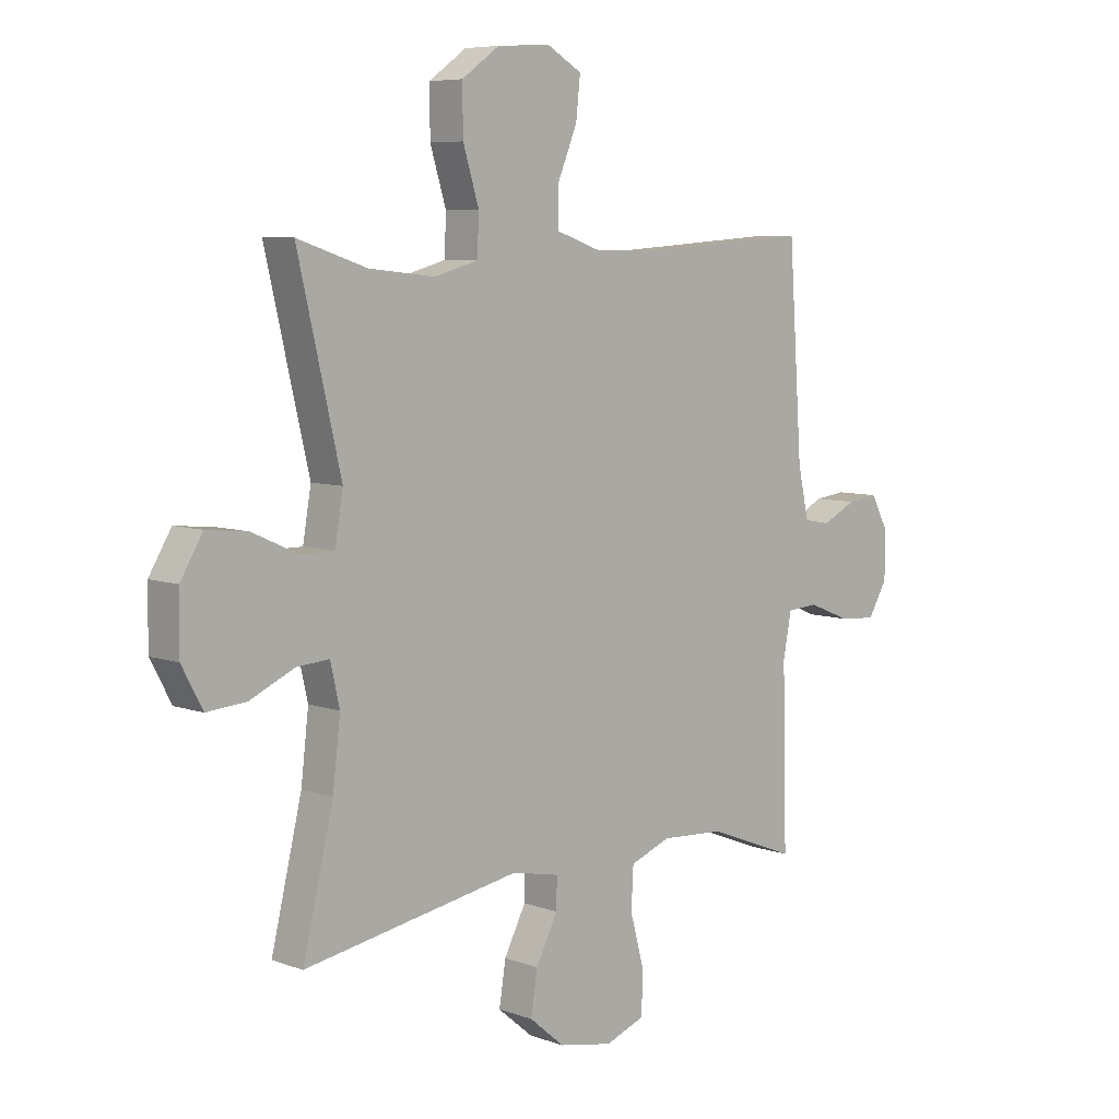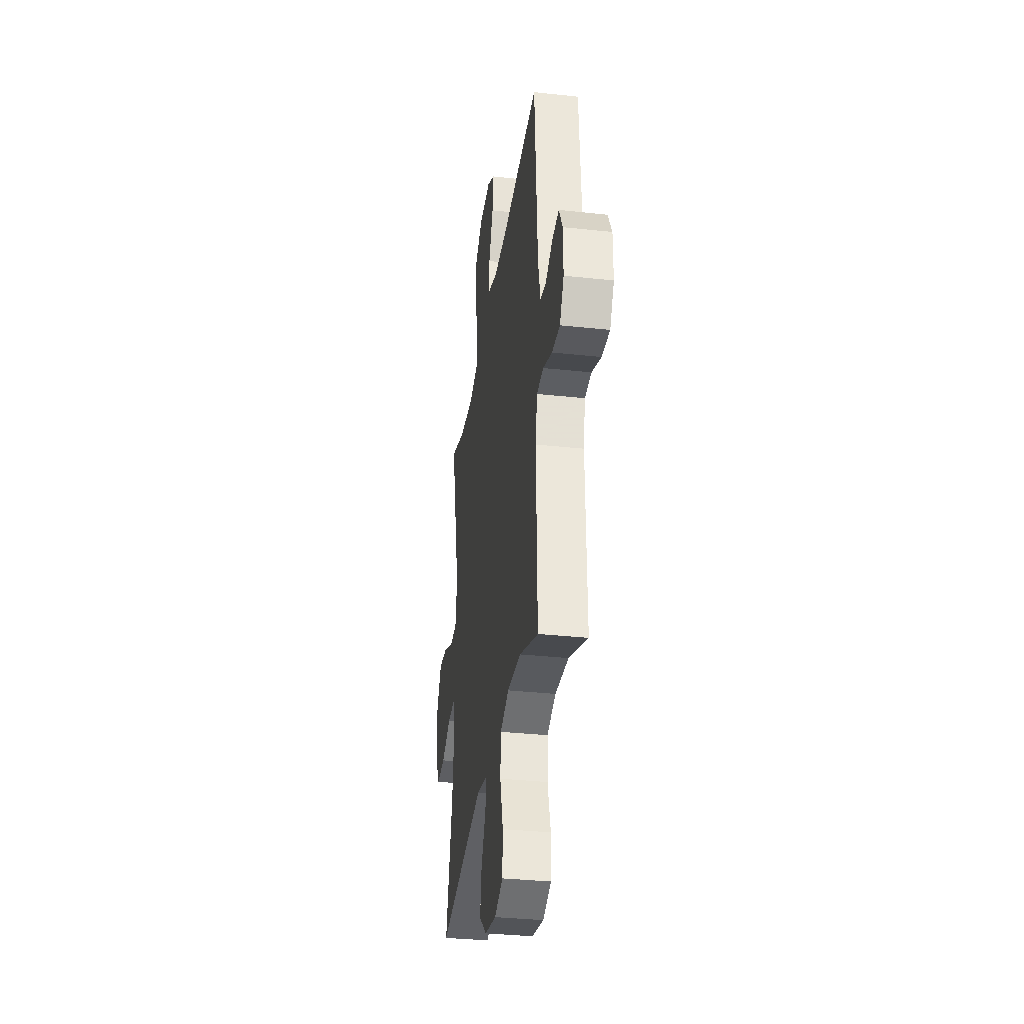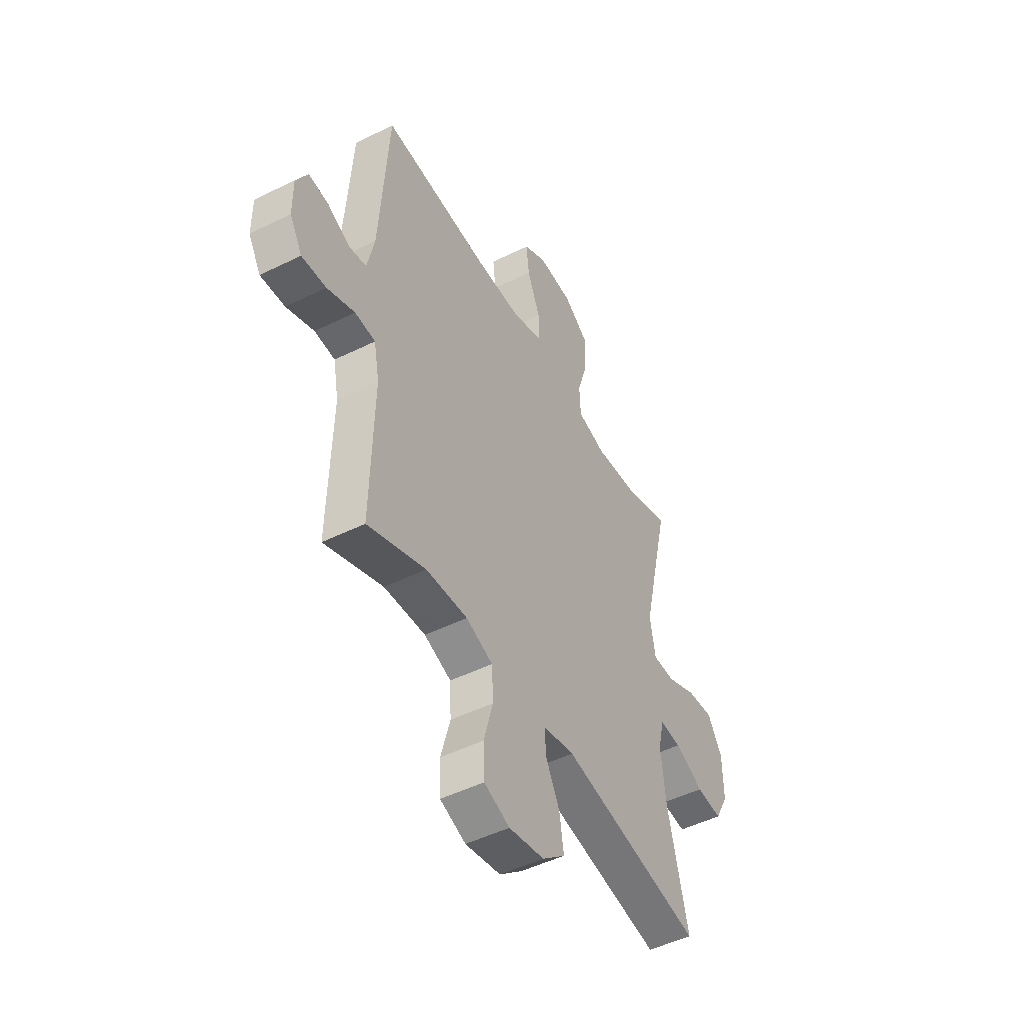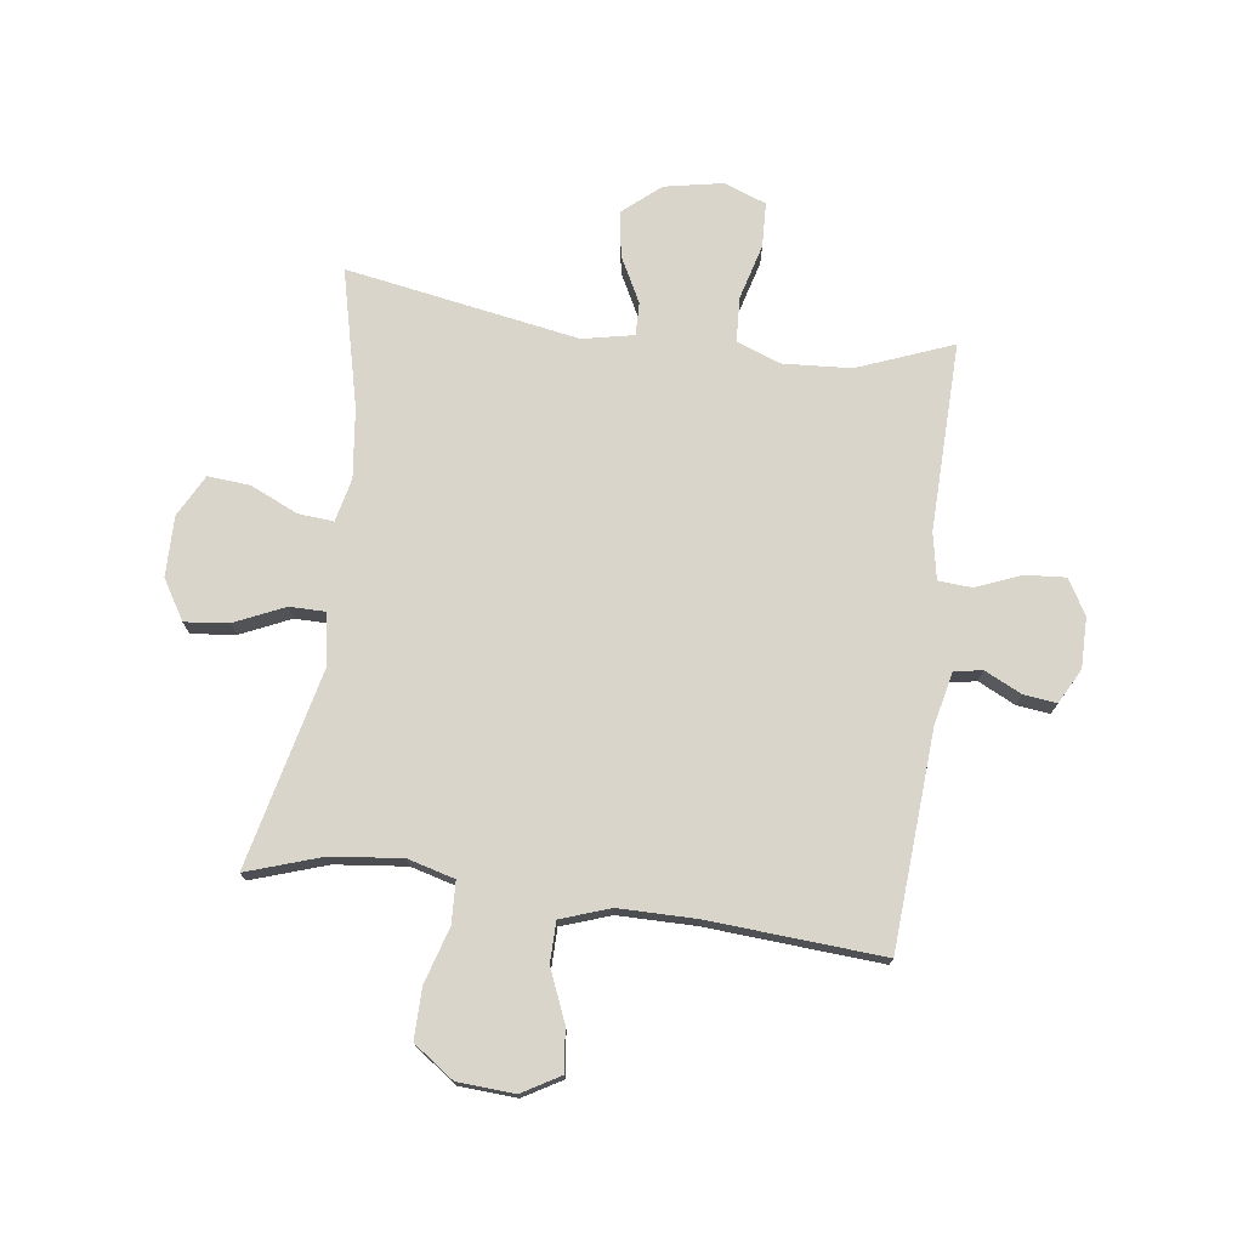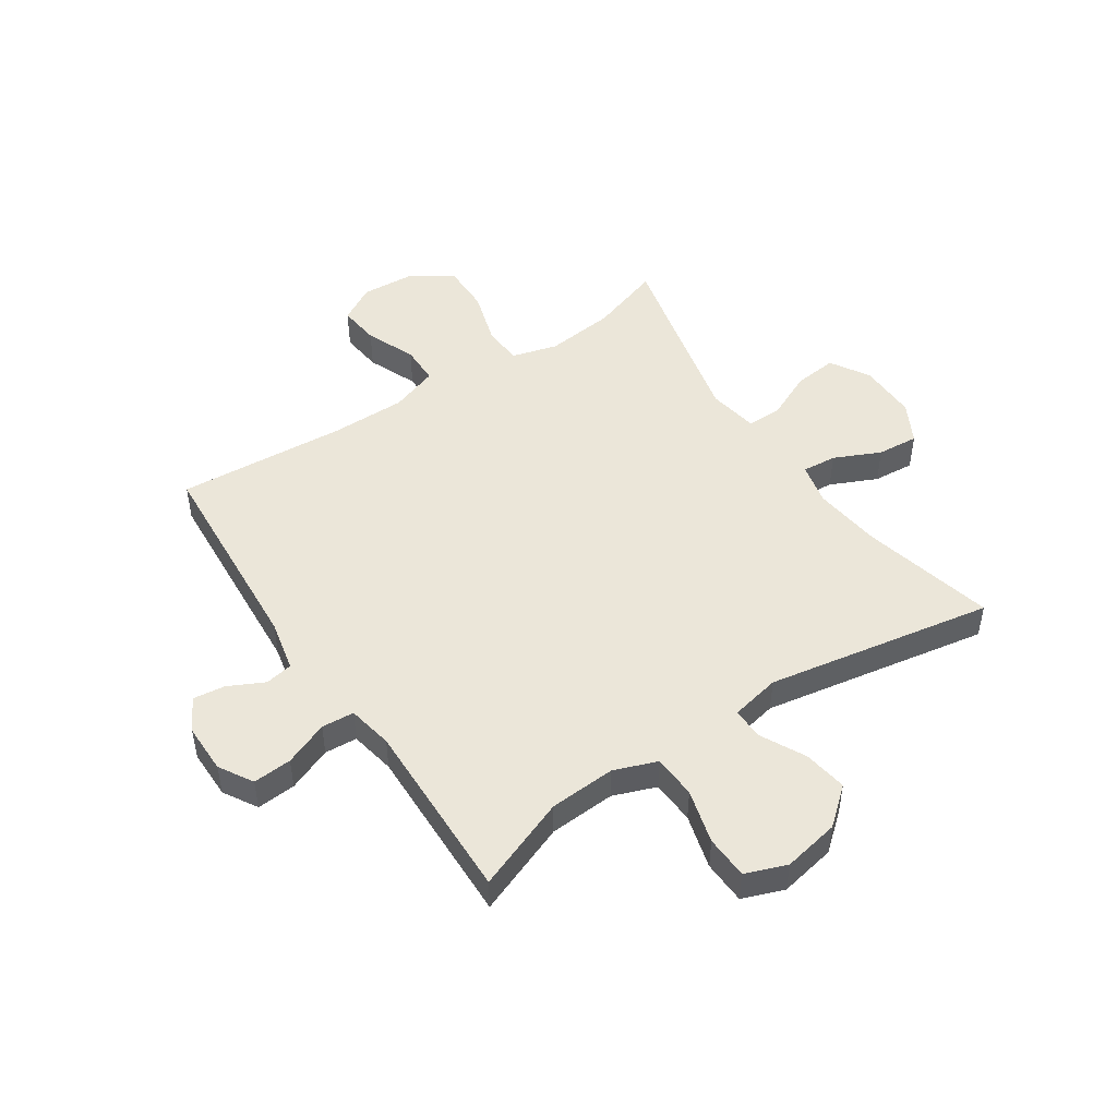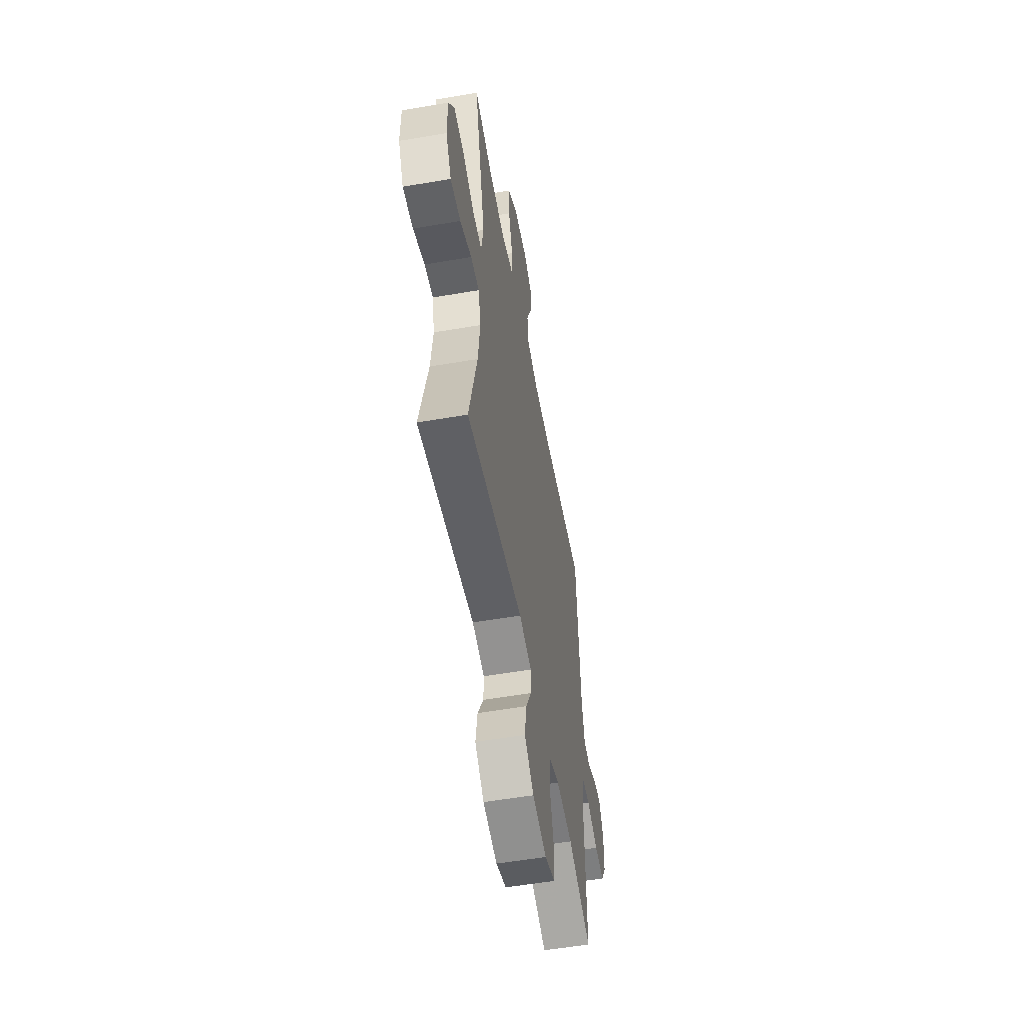
<metadata>
{"format":"obj","ext":"obj","renderer":"f3d","projection":"perspective","resolution":1024,"background":"white","views":[{"elev":7.0,"azim":-43.9,"up":"+Z"},{"elev":-34.0,"azim":81.6,"up":"+Z"},{"elev":-48.8,"azim":118.8,"up":"+Z"},{"elev":74.4,"azim":7.5,"up":"+Y"},{"elev":48.4,"azim":146.3,"up":"+Y"},{"elev":-55.2,"azim":-79.7,"up":"+Z"}]}
</metadata>
<code>
v 0.5 0.07 -0.5
v 0.338 0.07 -0.437
v 0.222 0.07 -0.43
v 0.147 0.07 -0.458
v 0.143 0.07 -0.534
v 0.169 0.07 -0.629
v 0.166 0.07 -0.705
v 0.094 0.07 -0.732
v -0.005 0.07 -0.713
v -0.069 0.07 -0.659
v -0.057 0.07 -0.582
v -0.017 0.07 -0.504
v -0.016 0.07 -0.448
v -0.103 0.07 -0.43
v -0.5 0.07 -0.5
v -0.444 0.07 -0.266
v -0.43 0.07 -0.147
v -0.447 0.07 -0.073
v -0.507 0.07 -0.078
v -0.588 0.07 -0.115
v -0.66 0.07 -0.121
v -0.698 0.07 -0.05
v -0.697 0.07 0.053
v -0.656 0.07 0.121
v -0.581 0.07 0.113
v -0.497 0.07 0.075
v -0.436 0.07 0.075
v -0.421 0.07 0.163
v -0.5 0.07 0.5
v -0.373 0.07 0.458
v -0.252 0.07 0.445
v -0.172 0.07 0.467
v -0.169 0.07 0.538
v -0.198 0.07 0.633
v -0.199 0.07 0.719
v -0.13 0.07 0.768
v -0.033 0.07 0.774
v 0.031 0.07 0.737
v 0.023 0.07 0.664
v -0.013 0.07 0.577
v -0.012 0.07 0.508
v 0.072 0.07 0.479
v 0.203 0.07 0.479
v 0.5 0.07 0.5
v 0.525 0.07 0.135
v 0.545 0.07 0.044
v 0.593 0.07 0.035
v 0.656 0.07 0.066
v 0.712 0.07 0.073
v 0.744 0.07 0.014
v 0.744 0.07 -0.073
v 0.709 0.07 -0.132
v 0.641 0.07 -0.127
v 0.564 0.07 -0.096
v 0.507 0.07 -0.1
v 0.492 0.07 -0.179
v 0.5 0 -0.5
v 0.338 0 -0.437
v 0.222 0 -0.43
v 0.147 0 -0.458
v 0.143 0 -0.534
v 0.169 0 -0.629
v 0.166 0 -0.705
v 0.094 0 -0.732
v -0.005 0 -0.713
v -0.069 0 -0.659
v -0.057 0 -0.582
v -0.017 0 -0.504
v -0.016 0 -0.448
v -0.103 0 -0.43
v -0.5 0 -0.5
v -0.444 0 -0.266
v -0.43 0 -0.147
v -0.447 0 -0.073
v -0.507 0 -0.078
v -0.588 0 -0.115
v -0.66 0 -0.121
v -0.698 0 -0.05
v -0.697 0 0.053
v -0.656 0 0.121
v -0.581 0 0.113
v -0.497 0 0.075
v -0.436 0 0.075
v -0.421 0 0.163
v -0.5 0 0.5
v -0.373 0 0.458
v -0.252 0 0.445
v -0.172 0 0.467
v -0.169 0 0.538
v -0.198 0 0.633
v -0.199 0 0.719
v -0.13 0 0.768
v -0.033 0 0.774
v 0.031 0 0.737
v 0.023 0 0.664
v -0.013 0 0.577
v -0.012 0 0.508
v 0.072 0 0.479
v 0.203 0 0.479
v 0.5 0 0.5
v 0.525 0 0.135
v 0.545 0 0.044
v 0.593 0 0.035
v 0.656 0 0.066
v 0.712 0 0.073
v 0.744 0 0.014
v 0.744 0 -0.073
v 0.709 0 -0.132
v 0.641 0 -0.127
v 0.564 0 -0.096
v 0.507 0 -0.1
v 0.492 0 -0.179
f 52 53 54
f 51 52 54
f 50 51 54
f 49 50 54
f 48 49 54
f 47 48 54
f 46 47 54 55
f 45 46 55
f 45 55 56
f 44 45 56
f 43 44 56
f 38 39 40
f 37 38 40
f 36 37 40
f 35 36 40
f 34 35 40
f 33 34 40
f 32 33 40 41
f 31 32 41 42
f 28 29 30
f 28 30 31
f 56 1 2
f 43 56 2
f 42 43 2
f 31 42 2
f 28 31 2
f 27 28 2
f 24 25 26
f 23 24 26
f 22 23 26
f 21 22 26
f 20 21 26
f 19 20 26
f 14 15 16
f 13 14 16 17
f 10 11 12
f 9 10 12
f 8 9 12
f 7 8 12
f 6 7 12
f 5 6 12
f 4 5 12 13
f 13 17 18
f 4 13 18
f 3 4 18
f 18 19 26 27
f 2 3 18 27
f 110 109 108
f 110 108 107
f 110 107 106
f 110 106 105
f 110 105 104
f 110 104 103
f 111 110 103 102
f 111 102 101
f 112 111 101
f 112 101 100
f 112 100 99
f 96 95 94
f 96 94 93
f 96 93 92
f 96 92 91
f 96 91 90
f 96 90 89
f 97 96 89 88
f 98 97 88 87
f 86 85 84
f 87 86 84
f 58 57 112
f 58 112 99
f 58 99 98
f 58 98 87
f 58 87 84
f 58 84 83
f 82 81 80
f 82 80 79
f 82 79 78
f 82 78 77
f 82 77 76
f 82 76 75
f 72 71 70
f 73 72 70 69
f 68 67 66
f 68 66 65
f 68 65 64
f 68 64 63
f 68 63 62
f 68 62 61
f 69 68 61 60
f 74 73 69
f 74 69 60
f 74 60 59
f 83 82 75 74
f 83 74 59 58
f 1 57 58 2
f 2 58 59 3
f 3 59 60 4
f 4 60 61 5
f 5 61 62 6
f 6 62 63 7
f 7 63 64 8
f 8 64 65 9
f 9 65 66 10
f 10 66 67 11
f 11 67 68 12
f 12 68 69 13
f 13 69 70 14
f 14 70 71 15
f 15 71 72 16
f 16 72 73 17
f 17 73 74 18
f 18 74 75 19
f 19 75 76 20
f 20 76 77 21
f 21 77 78 22
f 22 78 79 23
f 23 79 80 24
f 24 80 81 25
f 25 81 82 26
f 26 82 83 27
f 27 83 84 28
f 28 84 85 29
f 29 85 86 30
f 30 86 87 31
f 31 87 88 32
f 32 88 89 33
f 33 89 90 34
f 34 90 91 35
f 35 91 92 36
f 36 92 93 37
f 37 93 94 38
f 38 94 95 39
f 39 95 96 40
f 40 96 97 41
f 41 97 98 42
f 42 98 99 43
f 43 99 100 44
f 44 100 101 45
f 45 101 102 46
f 46 102 103 47
f 47 103 104 48
f 48 104 105 49
f 49 105 106 50
f 50 106 107 51
f 51 107 108 52
f 52 108 109 53
f 53 109 110 54
f 54 110 111 55
f 55 111 112 56
f 56 112 57 1

</code>
